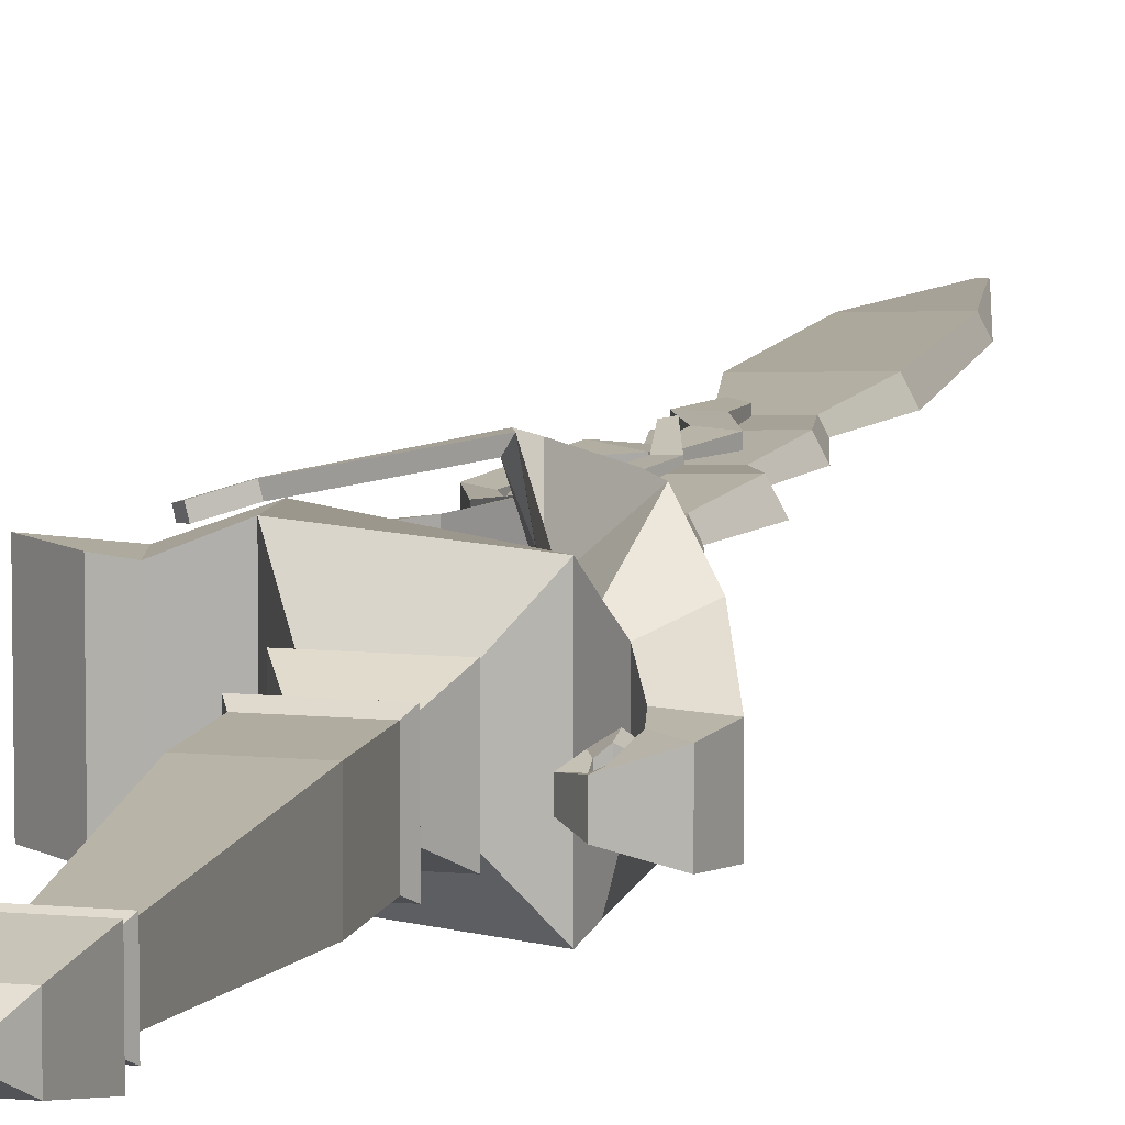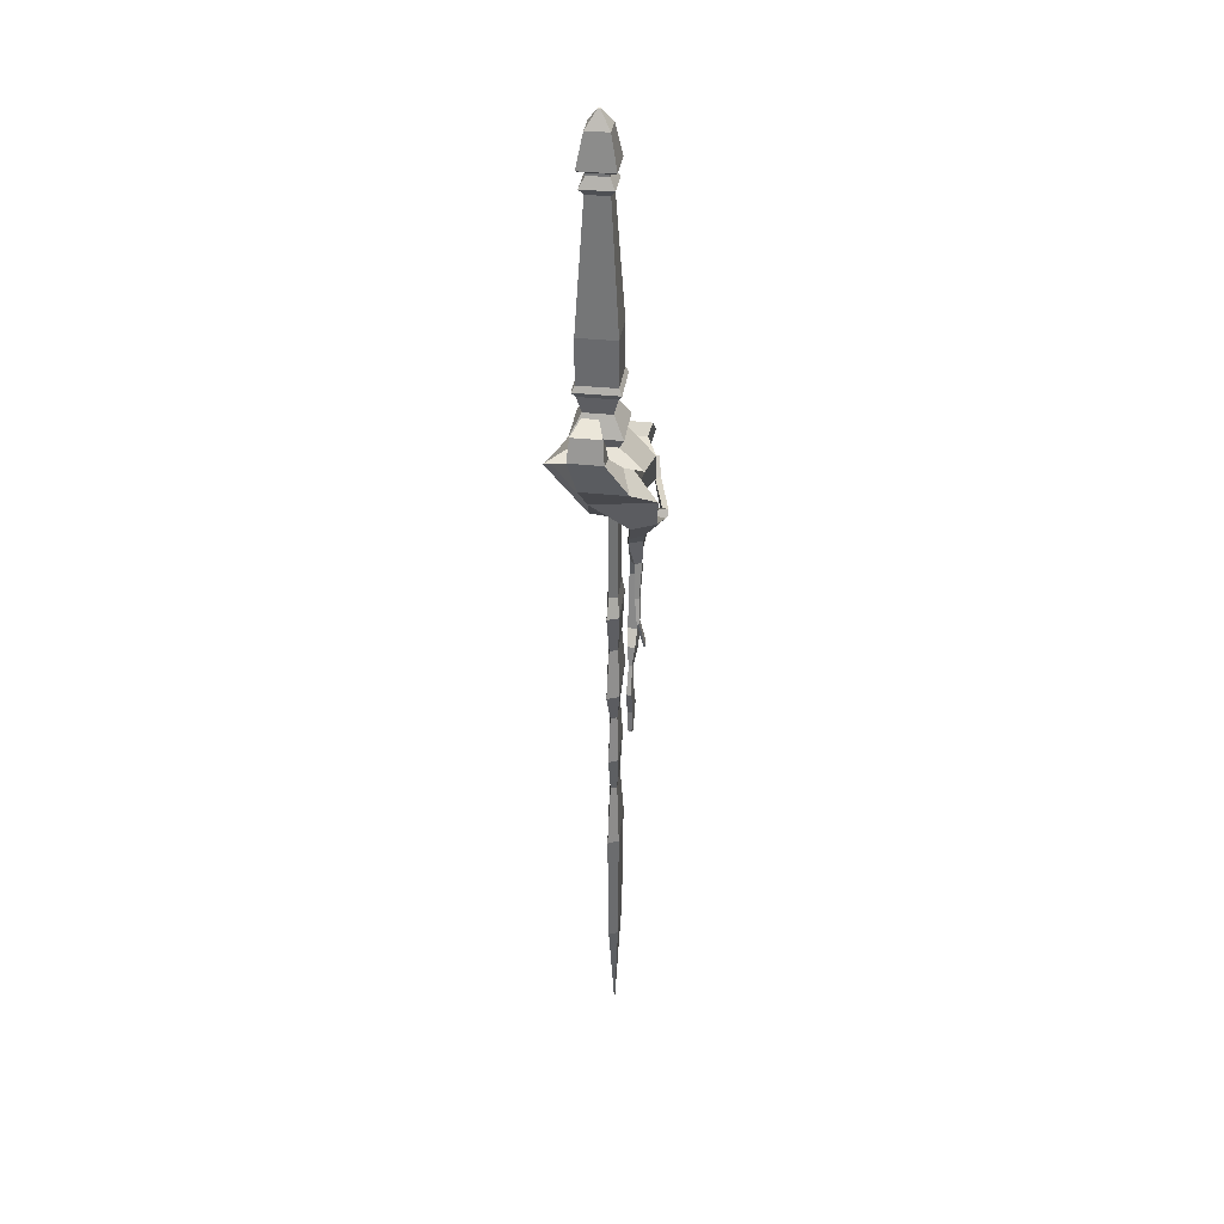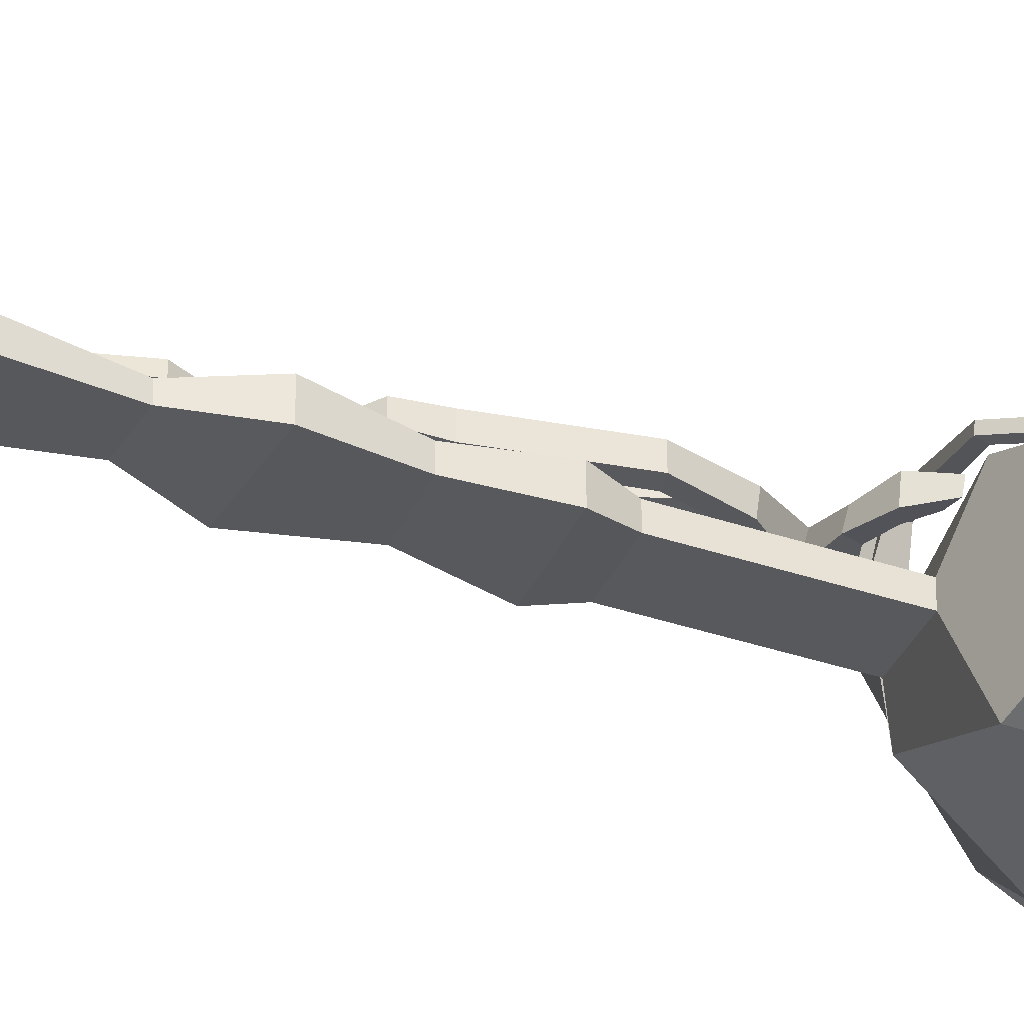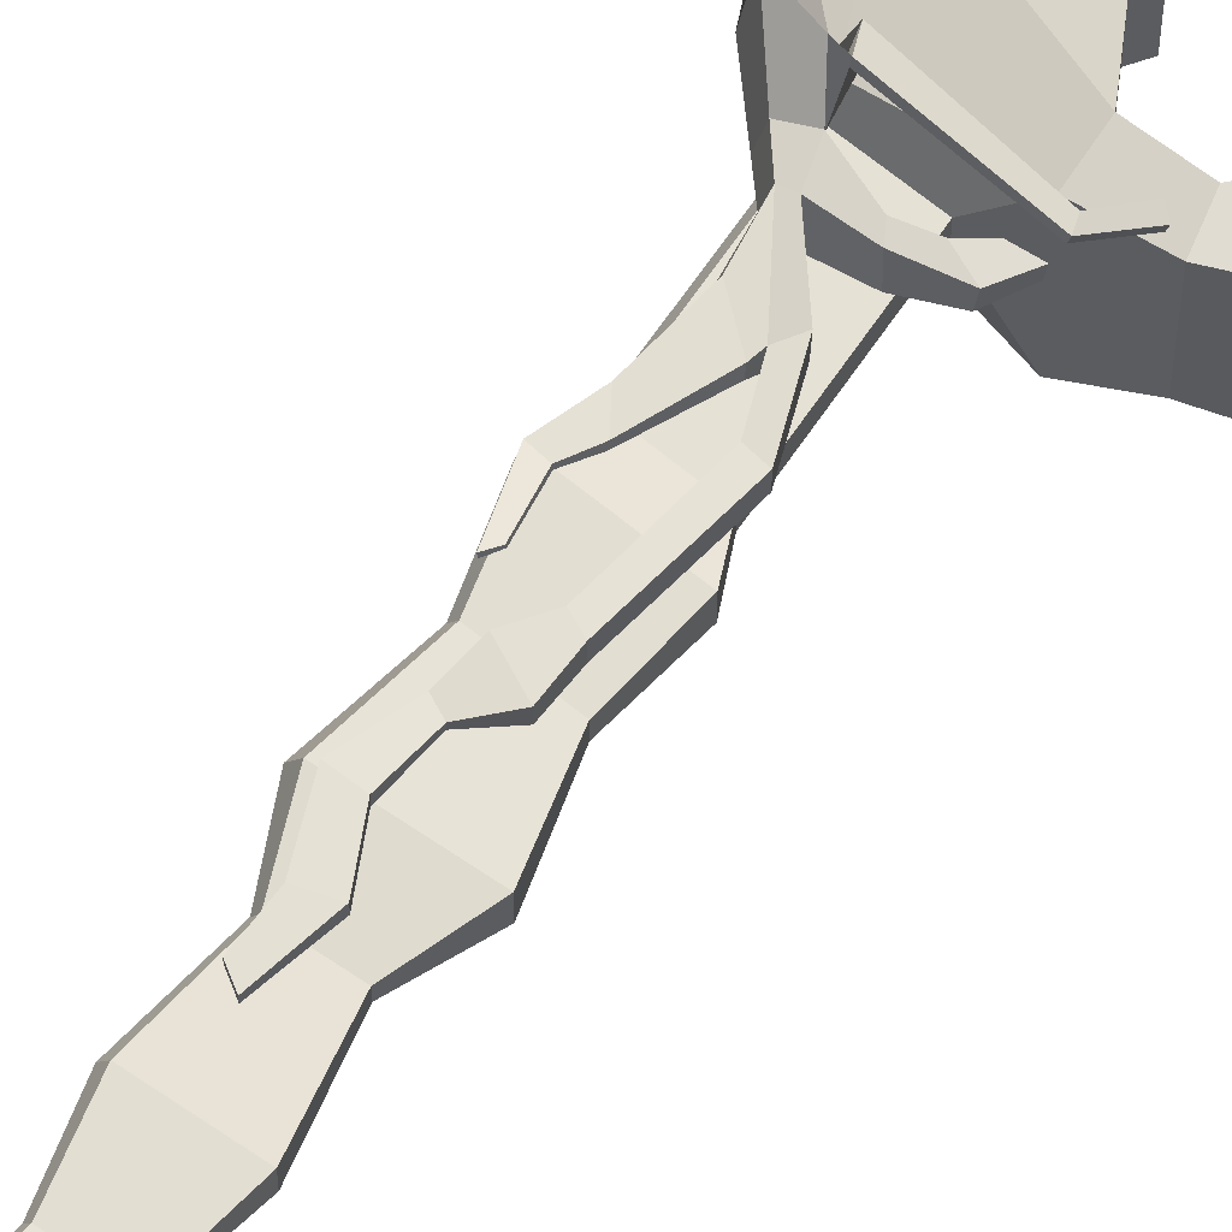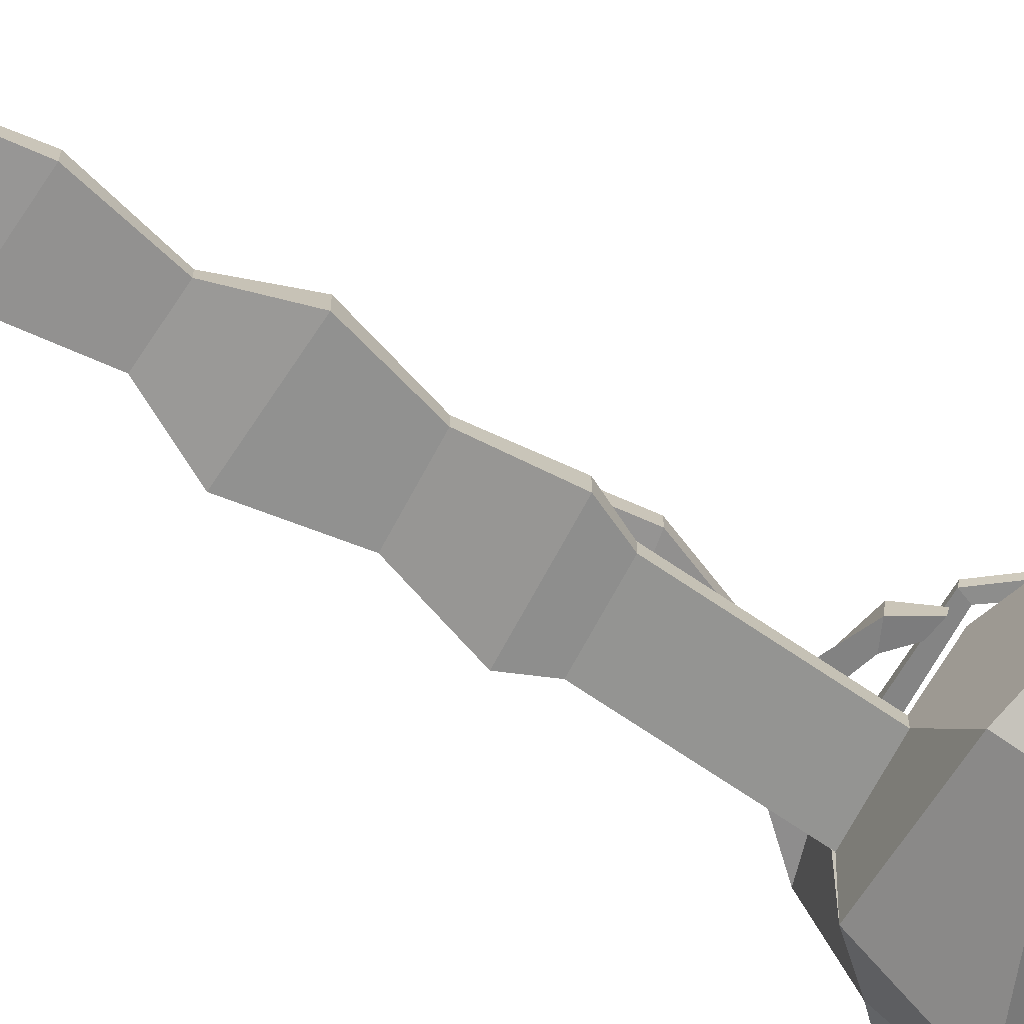
<metadata>
{"format":"obj","ext":"obj","renderer":"f3d","projection":"perspective","resolution":1024,"background":"white","views":[{"elev":9.9,"azim":14.0,"up":"+Y"},{"elev":35.8,"azim":98.1,"up":"+Z"},{"elev":-35.5,"azim":-114.4,"up":"+Y"},{"elev":64.1,"azim":-146.3,"up":"+Y"},{"elev":-73.2,"azim":-123.8,"up":"+Y"}]}
</metadata>
<code>
o Weapon43_Cube.007
v 0.0564 0.0564 -0.229
v 0.0564 0.0564 -0.09487
v 0.0564 -0.0564 -0.229
v 0.0564 -0.0564 -0.09487
v -0.0564 0.0564 -0.229
v -0.0564 0.0564 -0.09487
v -0.0564 -0.0564 -0.229
v -0.0564 -0.0564 -0.09487
v 0.03282 0.03282 0.2773
v 0.03282 -0.03282 0.2773
v -0.03282 0.03282 0.2773
v -0.03282 -0.03282 0.2773
v 0.04516 0.04516 0.2951
v 0.04516 -0.04516 0.2951
v -0.04516 0.04516 0.2951
v -0.04516 -0.04516 0.2951
v 0.0299 0.0299 0.3248
v 0.0299 -0.0299 0.3248
v -0.0299 0.0299 0.3248
v -0.0299 -0.0299 0.3248
v 0.02952 0.02952 0.3317
v 0.02952 -0.02952 0.3317
v -0.02952 0.02952 0.3317
v -0.02952 -0.02952 0.3317
v 0.05105 0.05105 0.3435
v 0.05105 -0.05105 0.3435
v -0.05105 0.05105 0.3435
v -0.05105 -0.05105 0.3435
v 0.03258 0.03258 0.4374
v 0.03258 -0.03258 0.4374
v -0.03258 0.03258 0.4374
v -0.03258 -0.03258 0.4374
v 0.004169 0.004169 0.4809
v 0.004169 -0.004169 0.4809
v -0.004169 0.004169 0.4809
v -0.004169 -0.004169 0.4809
v 0.065 0.065 -0.2463
v 0.065 -0.065 -0.2463
v -0.065 0.065 -0.2463
v -0.065 -0.065 -0.2463
v 0.05448 0.05448 -0.2628
v 0.05448 -0.05448 -0.2628
v -0.05448 0.05448 -0.2628
v -0.05448 -0.05448 -0.2628
v 0.04112 0.04112 -0.3146
v 0.04112 -0.04112 -0.3146
v -0.04112 0.04112 -0.3146
v -0.04112 -0.04112 -0.3146
v 0.07147 0.07147 -0.3715
v 0.07147 -0.07147 -0.3715
v -0.07147 0.07147 -0.3715
v -0.07147 -0.07147 -0.3715
v 0.05823 0.05823 -0.4003
v 0.05823 -0.05823 -0.4003
v -0.05823 0.05823 -0.4003
v -0.05823 -0.05823 -0.4003
v 0.1199 0.1309 -0.4277
v 0.1199 -0.1309 -0.4277
v -0.1223 0.1309 -0.527
v -0.1223 -0.1309 -0.527
v 0.2179 0.1059 -0.4411
v 0.2179 -0.02658 -0.4411
v 0.1666 0.08237 -0.3918
v 0.1666 -0.02658 -0.3918
v 0.0611 0.07896 -0.581
v 0.1059 -0.0147 -0.5756
v -0.1235 0.1309 -0.6005
v -0.1235 -0.1309 -0.6005
v 0.186 -0.04782 -0.3571
v 0.186 0.04752 -0.3571
v 0.2541 -0.04782 -0.3364
v 0.2541 0.04752 -0.3364
v 0.1955 -0.04242 -0.3107
v 0.1955 0.04212 -0.3107
v 0.2362 -0.04242 -0.2729
v 0.2362 0.04212 -0.2729
v 0.1769 -0.02246 -0.2868
v 0.1769 0.02217 -0.2868
v 0.1723 -0.02246 -0.2538
v 0.1723 0.02217 -0.2538
v 0.1618 -0.0147 -0.2967
v 0.1618 0.01441 -0.2967
v 0.1401 -0.0147 -0.2949
v 0.1401 0.01441 -0.2949
v 0.1631 -0.02246 -0.3041
v 0.1631 0.02217 -0.3041
v 0.1513 -0.02246 -0.3352
v 0.1513 0.02217 -0.3352
v 0.1755 -0.03336 -0.3066
v 0.1755 0.03306 -0.3066
v 0.1694 -0.03336 -0.3555
v 0.1694 0.03306 -0.3555
v 0.1874 -0.02486 -0.3147
v 0.1874 0.02457 -0.3147
v 0.1846 -0.02486 -0.3514
v 0.1846 0.02457 -0.3514
v -0.201 0.0987 -0.5176
v -0.201 -0.0987 -0.5176
v -0.2135 0.0987 -0.5808
v -0.2135 -0.0987 -0.5808
v -0.2331 0.1078 -0.4931
v -0.2331 -0.1078 -0.4931
v -0.3037 0.1078 -0.5539
v -0.3037 -0.1078 -0.5539
v 0.149 -0.01119 -0.5214
v 0.1433 -0.1059 -0.4097
v 0.1693 0.1723 -0.4853
v 0.1433 0.1059 -0.4097
v 0.128 0.1654 -0.5779
v 0.05522 0.1789 -0.6061
v 0.03995 0.09479 -0.6301
v 0.1315 0.09668 -0.5992
v 0.03943 0.1198 -0.6925
v 0.01949 0.1242 -0.6916
v 0.0145 0.07492 -0.7059
v 0.04807 0.07978 -0.6988
v -0.04177 0.0988 -0.8561
v -0.07094 0.102 -0.8631
v -0.07094 0.06888 -0.8631
v -0.04177 0.07204 -0.8561
v -0.01343 0.0988 -1.019
v -0.03957 0.102 -1.034
v -0.03957 0.06888 -1.034
v -0.01343 0.07204 -1.019
v 0.01916 0.0965 -1.06
v -0.03575 0.09911 -1.091
v -0.03575 0.07173 -1.091
v 0.01916 0.07434 -1.06
v 0.02917 0.08995 -1.116
v 0.006734 0.09101 -1.129
v 0.006734 0.07983 -1.129
v 0.02917 0.08089 -1.116
v 0.05925 0.09273 -1.196
v 0.01778 0.09446 -1.2
v 0.01778 0.07638 -1.2
v 0.05925 0.07811 -1.196
v 0.02857 0.09316 -1.281
v -0.01424 0.09499 -1.27
v -0.01424 0.07585 -1.27
v 0.02857 0.07768 -1.281
v 0.03254 0.09057 -1.345
v 0.008624 0.09178 -1.362
v 0.008624 0.07906 -1.362
v 0.03254 0.08027 -1.345
v 0.02936 0.1663 -0.5898
v 0.0404 0.1844 -0.5868
v 0.03313 0.1654 -0.6132
v 0.03095 0.183 -0.614
v -0.1417 0.1263 -0.6086
v -0.1456 0.1422 -0.6086
v -0.1473 0.1263 -0.6263
v -0.1506 0.1397 -0.6263
v -0.1807 0.1167 -0.5645
v -0.1846 0.1326 -0.5645
v -0.194 0.1148 -0.5773
v -0.1973 0.1281 -0.5773
v 0.06896 0.03152 -0.6024
v 0.05647 0.05463 -0.6051
v -0.05399 0.0168 -0.6157
v -0.05399 0.04998 -0.6157
v 0.06896 0.03152 -0.8651
v 0.05647 0.05463 -0.8678
v -0.05399 0.0168 -0.8784
v -0.05399 0.04998 -0.8784
v 0.09534 0.02878 -0.919
v 0.07775 0.06133 -0.9228
v -0.07783 0.008041 -0.9378
v -0.07783 0.05478 -0.9378
v 0.06376 0.03157 -1.047
v 0.05136 0.05452 -1.049
v -0.05832 0.01695 -1.06
v -0.05832 0.0499 -1.06
v 0.09616 0.02827 -1.188
v 0.07732 0.06259 -1.19
v -0.08751 0.006392 -1.191
v -0.08751 0.05568 -1.191
v 0.05038 0.03299 -1.292
v 0.04047 0.05104 -1.293
v -0.04619 0.02149 -1.294
v -0.04619 0.04741 -1.294
v 0.07534 0.03042 -1.43
v 0.06056 0.05734 -1.432
v -0.06872 0.01326 -1.433
v -0.06872 0.05192 -1.433
v 0.04919 0.03312 -1.548
v 0.03951 0.05074 -1.55
v -0.04511 0.02189 -1.55
v -0.04511 0.04719 -1.55
v 0.08565 0.02935 -1.728
v 0.06886 0.05994 -1.73
v -0.07802 0.009859 -1.731
v -0.07802 0.05378 -1.731
v 0.07201 0.03076 -2.107
v 0.05788 0.0565 -2.109
v -0.06571 0.01436 -2.11
v -0.06571 0.05132 -2.11
v 0.005259 0.03765 -2.437
v 0.004158 0.03966 -2.437
v -0.005474 0.03637 -2.437
v -0.005474 0.03925 -2.437
v 0.07469 0.08633 -0.667
v 0.0677 0.1257 -0.6559
v 0.03095 0.131 -0.6452
v 0.03696 0.0829 -0.6466
v -0.05099 0.07042 -0.6985
v -0.04374 0.1074 -0.6872
v -0.03327 0.1126 -0.668
v -0.03456 0.07814 -0.6716
v -0.1353 0.07146 -0.6324
v -0.1375 0.09349 -0.6299
v -0.103 0.1006 -0.634
v -0.1065 0.07666 -0.6345
v -0.07759 0.07355 -0.66
v -0.1078 0.06635 -0.6756
v -0.1117 0.1008 -0.6744
v -0.07438 0.107 -0.6574
v -0.03939 0.0719 -0.769
v -0.0201 0.07591 -0.7947
v -0.01901 0.1046 -0.7895
v -0.03777 0.1069 -0.764
v 0.03139 0.1159 -0.7674
v 0.03712 0.09556 -0.7715
v -0.01719 0.093 -0.8146
v -0.01647 0.112 -0.8111
v 0.04973 0.1108 -0.871
v 0.05299 0.09924 -0.8734
v 0.02727 0.09778 -0.9096
v 0.02769 0.1086 -0.9076
v 0.07325 0.1149 -0.9404
v 0.07345 0.1079 -0.9428
v 0.04674 0.107 -0.9453
v 0.0478 0.1136 -0.9447
v 0.04809 0.129 -1.032
v 0.04653 0.1236 -1.033
v 0.03543 0.123 -1.016
v 0.0362 0.1279 -1.016
f 1 2 4 3
f 3 4 8 7
f 7 8 6 5
f 5 6 2 1
f 5 1 37 39
f 6 8 12 11
f 9 11 15 13
f 4 2 9 10
f 2 6 11 9
f 8 4 10 12
f 16 14 18 20
f 12 10 14 16
f 11 12 16 15
f 10 9 13 14
f 19 20 24 23
f 15 16 20 19
f 14 13 17 18
f 13 15 19 17
f 21 23 27 25
f 18 17 21 22
f 17 19 23 21
f 20 18 22 24
f 27 28 32 31
f 24 22 26 28
f 23 24 28 27
f 22 21 25 26
f 31 32 36 35
f 26 25 29 30
f 25 27 31 29
f 28 26 30 32
f 36 34 33 35
f 30 29 33 34
f 29 31 35 33
f 32 30 34 36
f 40 39 43 44
f 3 7 40 38
f 1 3 38 37
f 7 5 39 40
f 41 42 46 45
f 37 38 42 41
f 39 37 41 43
f 38 40 44 42
f 47 45 49 51
f 43 41 45 47
f 42 44 48 46
f 44 43 47 48
f 52 51 55 56
f 46 48 52 50
f 48 47 51 52
f 45 46 50 49
f 55 53 57 59
f 49 50 54 53
f 51 49 53 55
f 50 52 56 54
f 54 56 60 58
f 56 55 59 60
f 53 54 58 57
f 68 60 98 100
f 106 105 62 64
f 57 65 67 59
f 63 64 69 70
f 67 65 158 160
f 71 72 76 75
f 108 106 64 63
f 105 107 61 62
f 60 68 66 58
f 107 108 63 61
f 61 63 70 72
f 62 61 72 71
f 75 76 80 79
f 70 69 73 74
f 64 62 71 69
f 72 70 74 76
f 69 71 75 73
f 74 73 77 78
f 80 78 82 84
f 76 74 78 80
f 83 84 88 87
f 73 75 79 77
f 79 80 84 83
f 78 77 81 82
f 86 85 89 90
f 82 81 85 86
f 77 79 83 81
f 84 82 86 88
f 81 83 87 85
f 92 90 94 96
f 88 86 90 92
f 87 88 92 91
f 85 87 91 89
f 93 95 96 94
f 91 92 96 95
f 90 89 93 94
f 89 91 95 93
f 60 59 97 98
f 100 98 102 104
f 67 68 100 99
f 59 67 99 97
f 99 100 104 103
f 101 103 104 102
f 98 97 101 102
f 97 99 103 101
f 65 107 109 110
f 57 58 106 108
f 65 57 108 107
f 202 201 116 113
f 105 66 111 112
f 107 105 112 109
f 65 110 148 146
f 218 217 119 120
f 114 115 205 206
f 201 204 115 116
f 203 202 113 114
f 120 119 123 124
f 220 219 117 118
f 219 218 120 117
f 217 220 118 119
f 121 124 128 125
f 118 117 121 122
f 117 120 124 121
f 119 118 122 123
f 128 127 131 132
f 123 122 126 127
f 124 123 127 128
f 122 121 125 126
f 130 129 133 134
f 126 125 129 130
f 125 128 132 129
f 127 126 130 131
f 133 136 140 137
f 129 132 136 133
f 131 130 134 135
f 132 131 135 136
f 140 139 143 144
f 135 134 138 139
f 136 135 139 140
f 134 133 137 138
f 143 142 141 144
f 138 137 141 142
f 137 140 144 141
f 139 138 142 143
f 146 148 152 150
f 110 111 147 148
f 111 66 145 147
f 66 65 146 145
f 145 149 151 147
f 147 151 152 148
f 151 149 153 155
f 153 154 156 155
f 152 151 155 156
f 150 152 156 154
f 149 150 154 153
f 159 160 164 163
f 66 68 159 157
f 68 67 160 159
f 65 66 157 158
f 164 162 166 168
f 158 157 161 162
f 160 158 162 164
f 157 159 163 161
f 167 168 172 171
f 161 163 167 165
f 163 164 168 167
f 162 161 165 166
f 170 169 173 174
f 166 165 169 170
f 168 166 170 172
f 165 167 171 169
f 176 174 178 180
f 172 170 174 176
f 169 171 175 173
f 171 172 176 175
f 179 180 184 183
f 173 175 179 177
f 175 176 180 179
f 174 173 177 178
f 184 182 186 188
f 178 177 181 182
f 180 178 182 184
f 177 179 183 181
f 185 187 191 189
f 181 183 187 185
f 183 184 188 187
f 182 181 185 186
f 191 192 196 195
f 187 188 192 191
f 186 185 189 190
f 188 186 190 192
f 196 194 198 200
f 190 189 193 194
f 192 190 194 196
f 189 191 195 193
f 197 199 200 198
f 193 195 199 197
f 195 196 200 199
f 194 193 197 198
f 146 150 149 145
f 58 66 105 106
f 110 109 202 203
f 112 111 204 201
f 111 110 203 204
f 109 112 201 202
f 214 213 212 209
f 204 203 207 208
f 203 114 206 207
f 115 204 208 205
f 212 211 210 209
f 215 214 209 210
f 213 216 211 212
f 216 215 210 211
f 207 206 215 216
f 208 207 216 213
f 206 205 214 215
f 205 208 213 214
f 115 114 220 217
f 113 116 222 221
f 114 113 219 220
f 116 115 217 218
f 223 224 228 227
f 218 219 224 223
f 116 218 223 222
f 219 113 221 224
f 228 225 229 232
f 222 223 227 226
f 224 221 225 228
f 221 222 226 225
f 231 232 236 235
f 225 226 230 229
f 227 228 232 231
f 226 227 231 230
f 233 234 235 236
f 230 231 235 234
f 232 229 233 236
f 229 230 234 233

</code>
